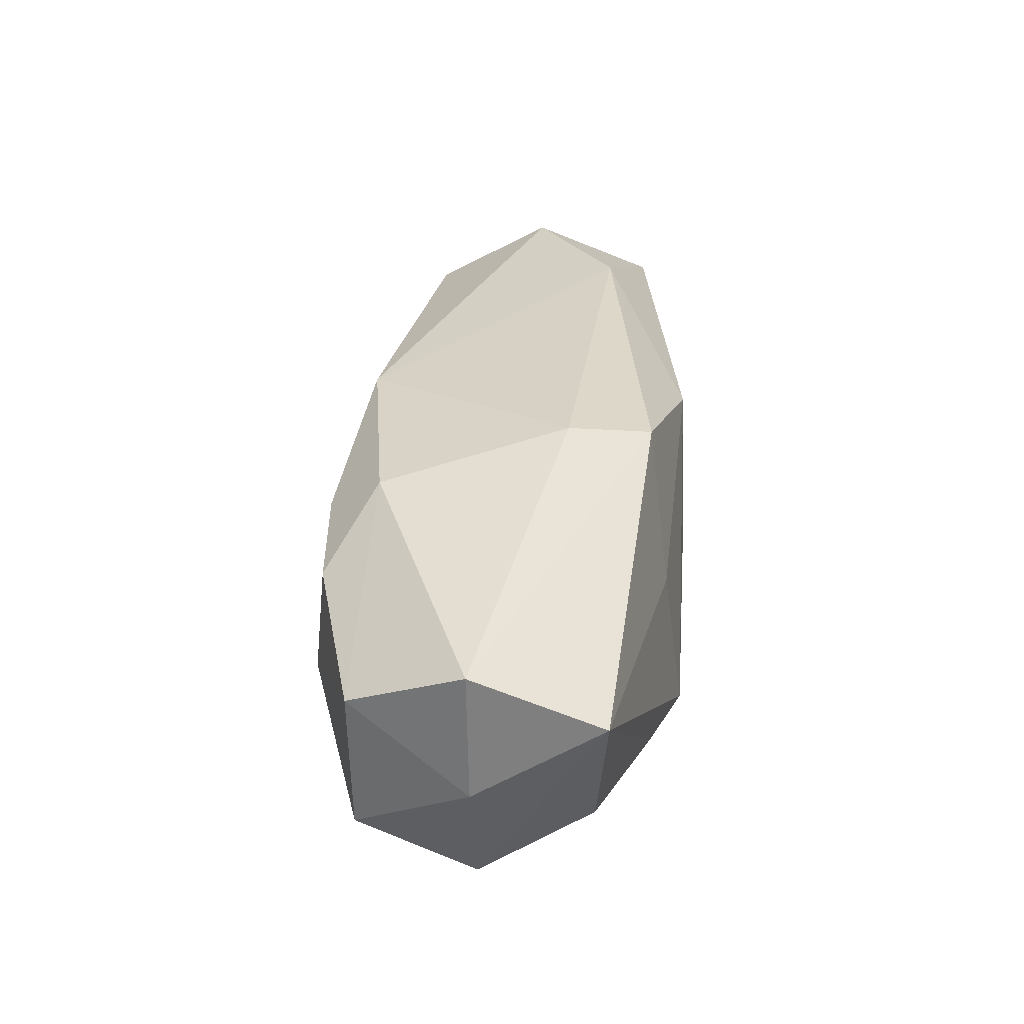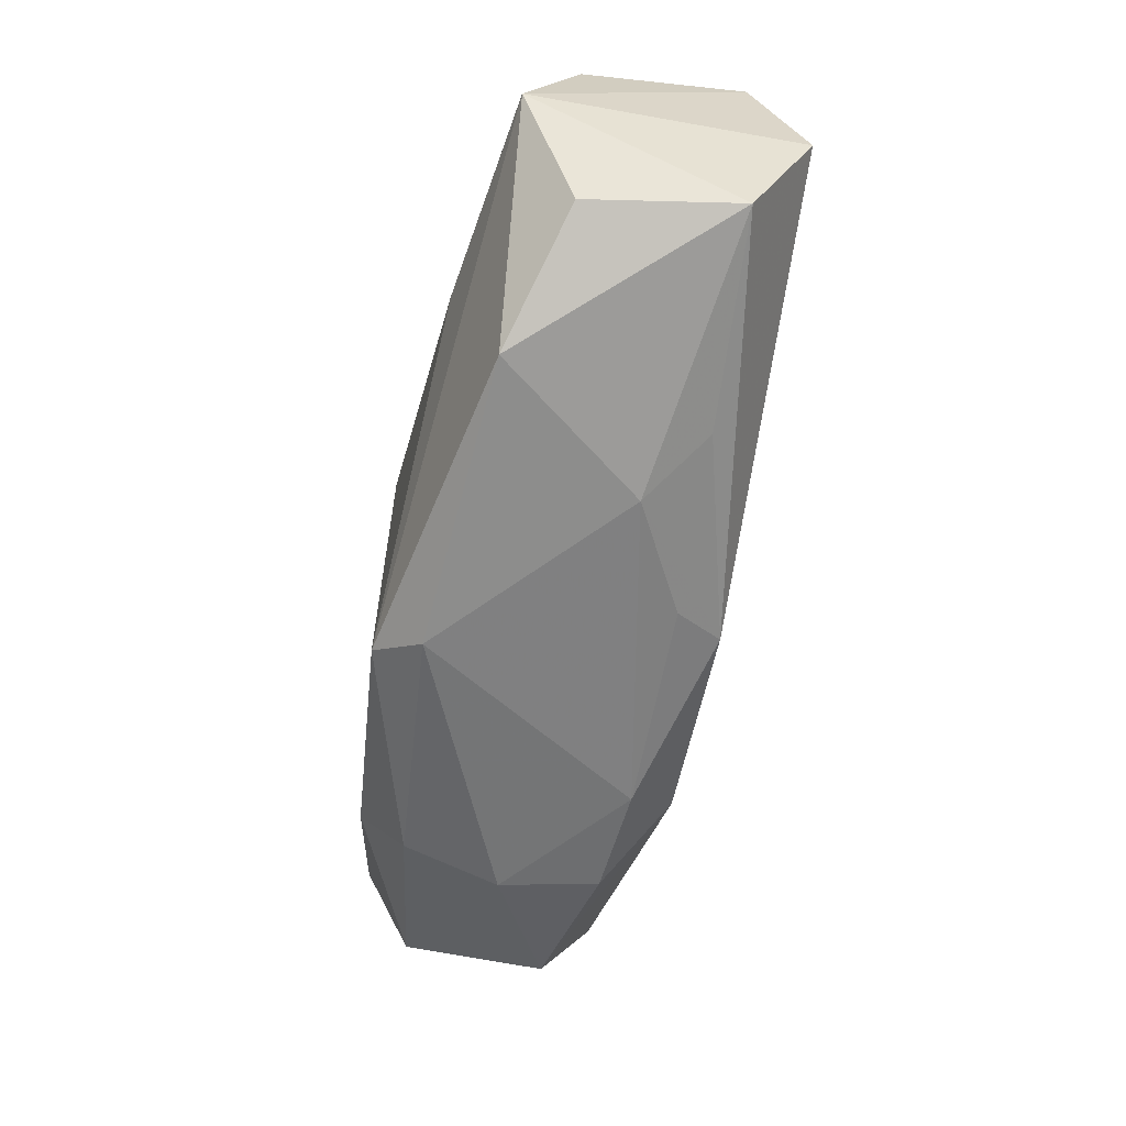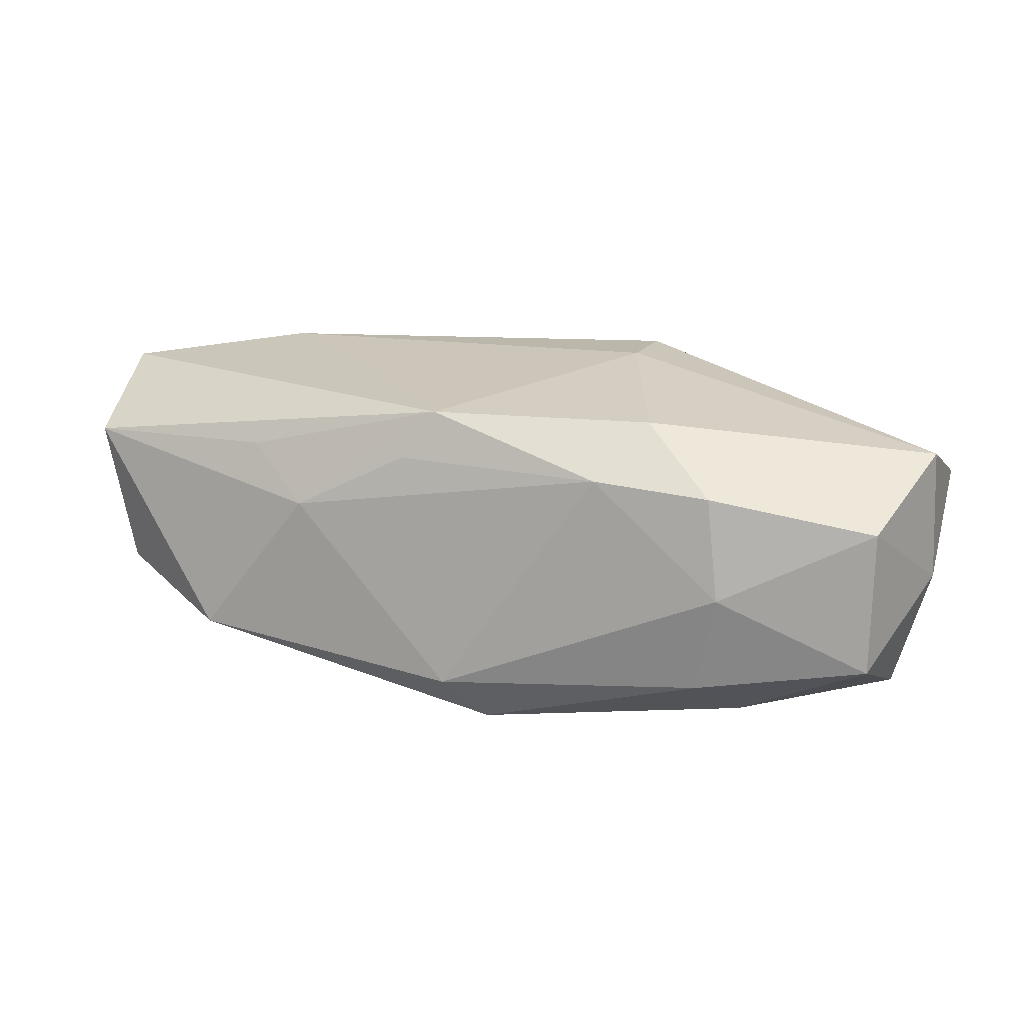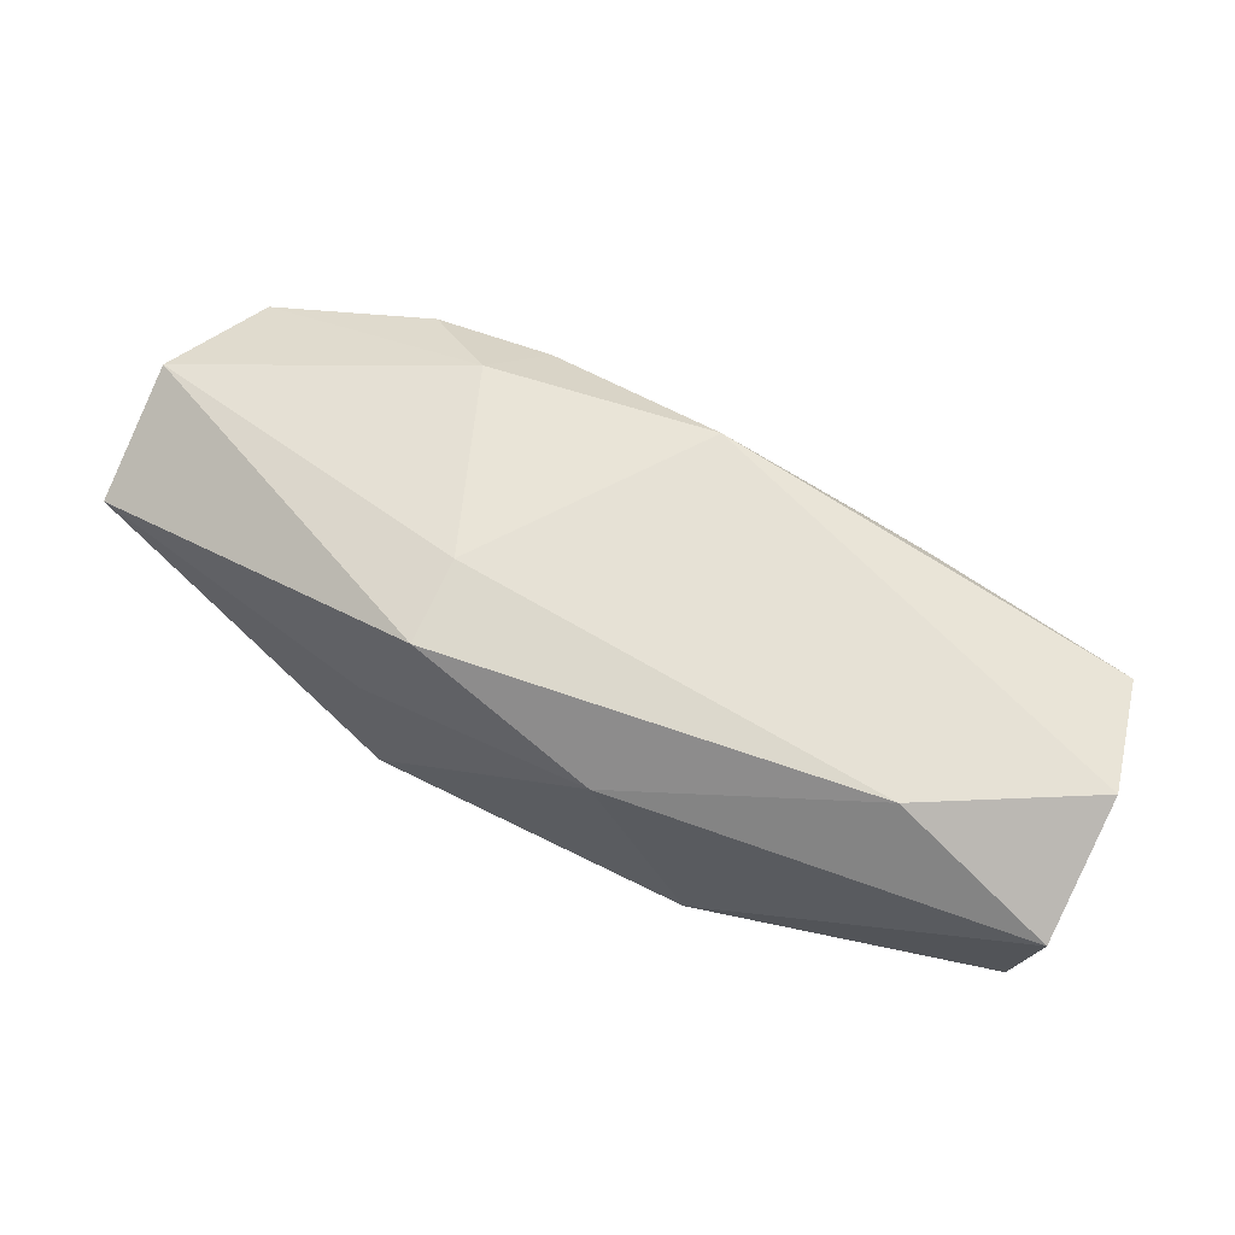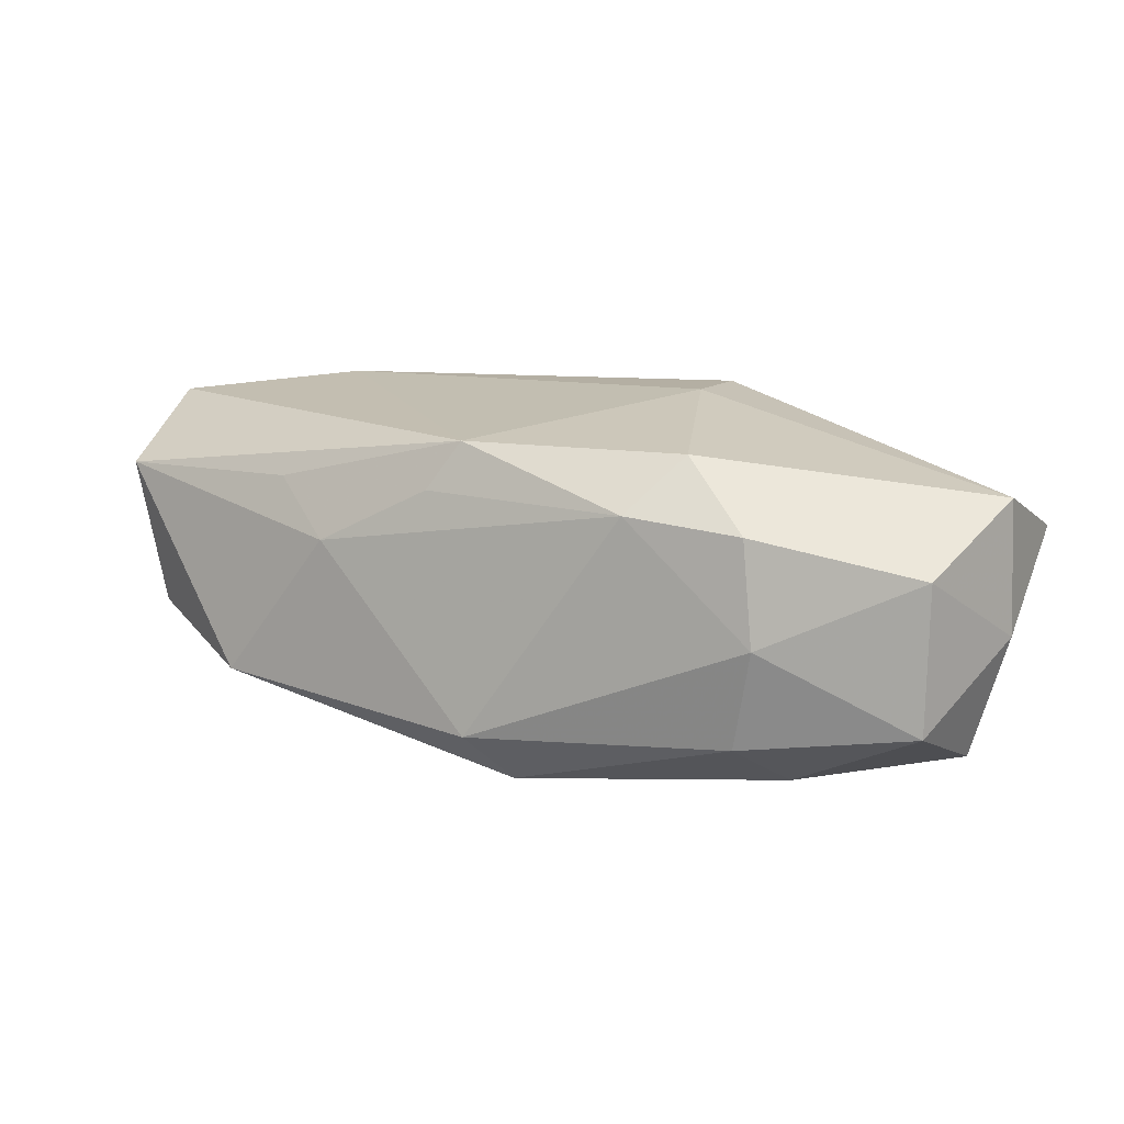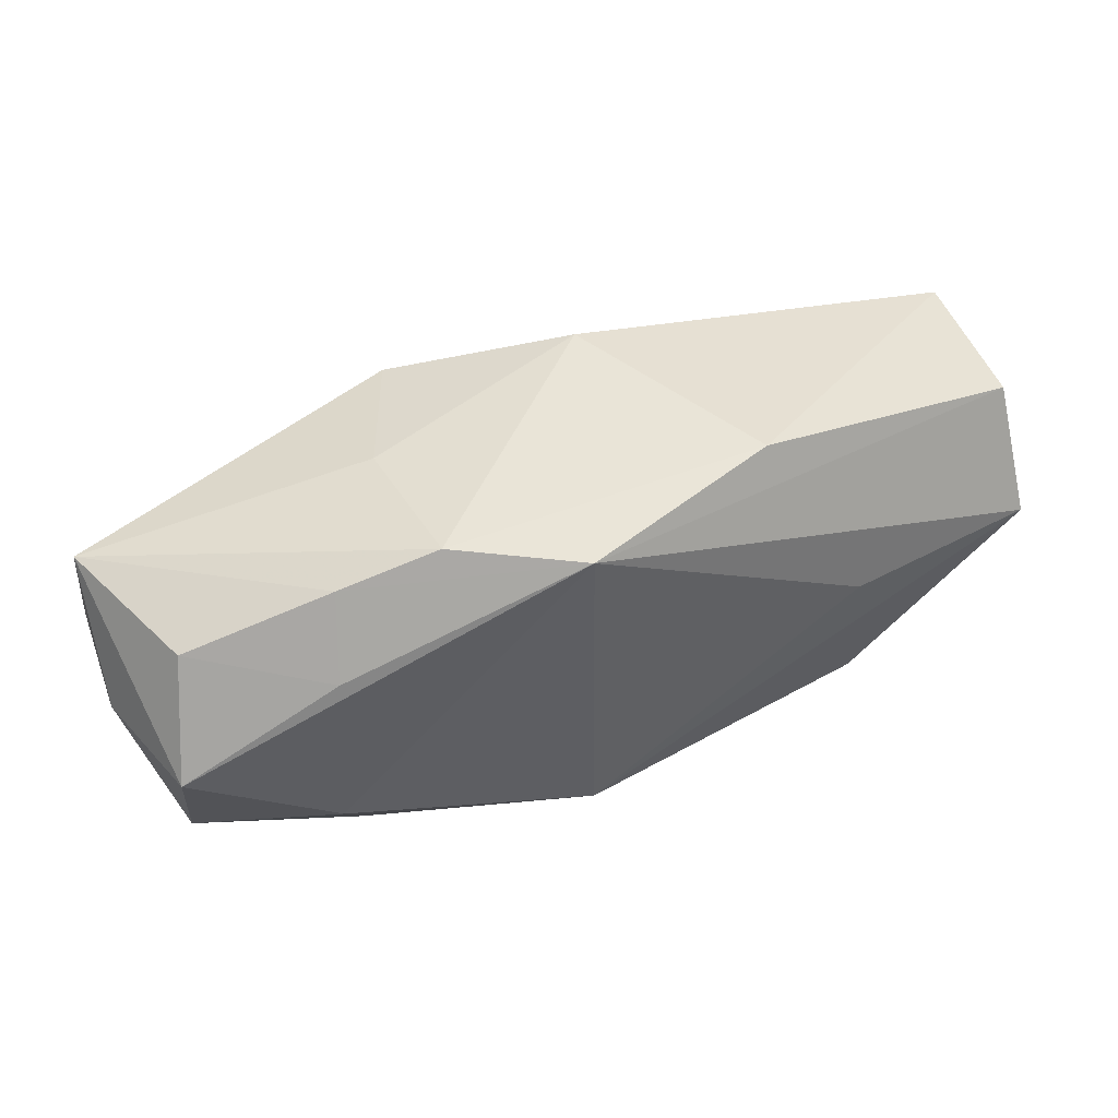
<metadata>
{"format":"obj","ext":"obj","renderer":"f3d","projection":"perspective","resolution":1024,"background":"white","views":[{"elev":31.4,"azim":94.5,"up":"+Z"},{"elev":-60.0,"azim":-100.0,"up":"+Y"},{"elev":16.2,"azim":20.5,"up":"+Z"},{"elev":71.2,"azim":-154.1,"up":"+Z"},{"elev":13.0,"azim":27.6,"up":"+Z"},{"elev":45.9,"azim":158.1,"up":"+Y"}]}
</metadata>
<code>
v -0.0332 -0.009159 -0.004745
v -0.02296 -0.01425 -0.008342
v 0.03821 -0.0005334 -0.001302
v -0.02393 0.007288 0.01369
v -0.01351 -0.01459 0.003514
v 0.0002383 -0.01619 -0.01029
v -0.01857 -0.01226 0.007878
v 0.03788 -0.0007392 0.009172
v 0.01362 0.01519 -0.00962
v -0.01261 0.01544 -0.008728
v -0.0362 0.01035 -0.004784
v 0.01471 0.01351 0.002988
v -0.004218 -0.01376 0.008197
v 0.02208 -0.01367 0.007099
v -0.001742 -0.01251 0.01205
v 0.03308 0.008596 -0.006493
v 0.02137 -0.01325 -0.00902
v -0.03533 -0.01008 0.007256
v 0.0128 -0.01444 0.007921
v -0.004524 0.01455 0.009724
v 0.01597 -0.009814 0.01201
v -0.03701 0.0002718 -0.009295
v -0.03701 -0.0001556 0.01217
v -0.03701 0.01045 0.008048
v 0.02368 -0.007246 -0.01273
v 0.02145 0.01267 -0.008442
v 0.01043 0.005042 0.01459
v 0.003583 0.01398 -0.01394
v 0.03465 -0.009848 -0.007219
v 0.02268 0.006532 -0.01185
v 0.02313 -0.01434 -0.001056
v 0.003243 -0.01341 -0.01394
v 0.0103 0.01179 0.01444
v 0.03493 -0.01005 0.00445
v -0.02045 0.000185 -0.01207
v 0.0352 -0.0003124 -0.0111
v 0.03793 0.009546 0.005223
f 24 22 23
f 24 20 10
f 23 22 18
f 18 15 23
f 4 15 27
f 23 15 4
f 4 24 23
f 20 24 4
f 11 24 10
f 22 24 11
f 1 18 22
f 6 19 5
f 28 35 22
f 28 11 10
f 22 11 28
f 22 35 32
f 35 28 32
f 6 32 17
f 27 15 21
f 15 19 21
f 15 18 7
f 7 5 15
f 18 5 7
f 13 19 15
f 15 5 13
f 13 5 19
f 30 16 36
f 36 28 30
f 20 4 33
f 33 4 27
f 25 17 32
f 25 28 36
f 25 32 28
f 29 25 36
f 17 25 29
f 2 5 18
f 18 1 2
f 6 5 2
f 2 32 6
f 2 1 22
f 22 32 2
f 16 30 26
f 26 30 28
f 20 33 12
f 27 21 8
f 8 33 27
f 9 28 10
f 9 26 28
f 10 20 9
f 20 12 9
f 3 29 36
f 34 8 21
f 29 3 34
f 34 3 8
f 33 8 37
f 37 12 33
f 8 3 37
f 37 9 12
f 36 16 37
f 37 3 36
f 16 26 37
f 26 9 37
f 31 19 6
f 6 17 31
f 17 29 31
f 29 34 31
f 19 31 14
f 14 31 34
f 14 21 19
f 14 34 21

</code>
